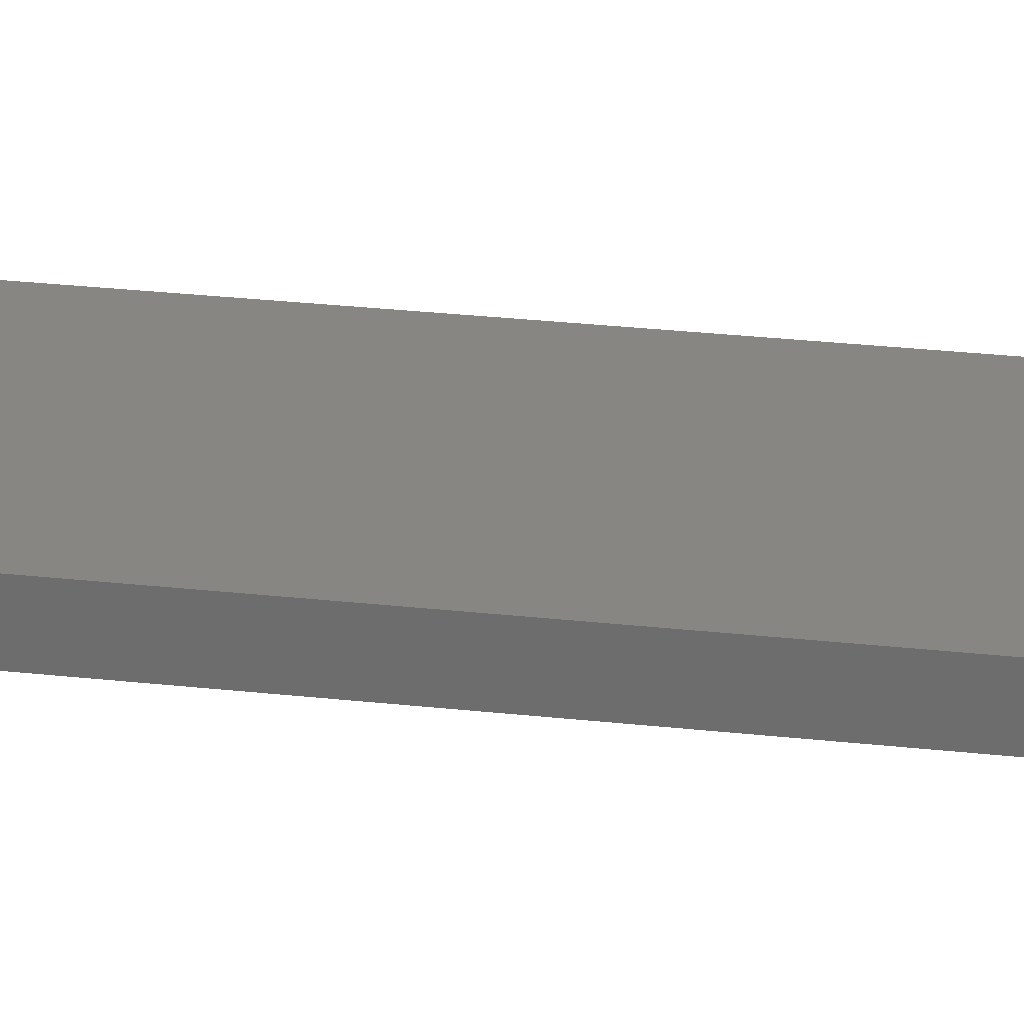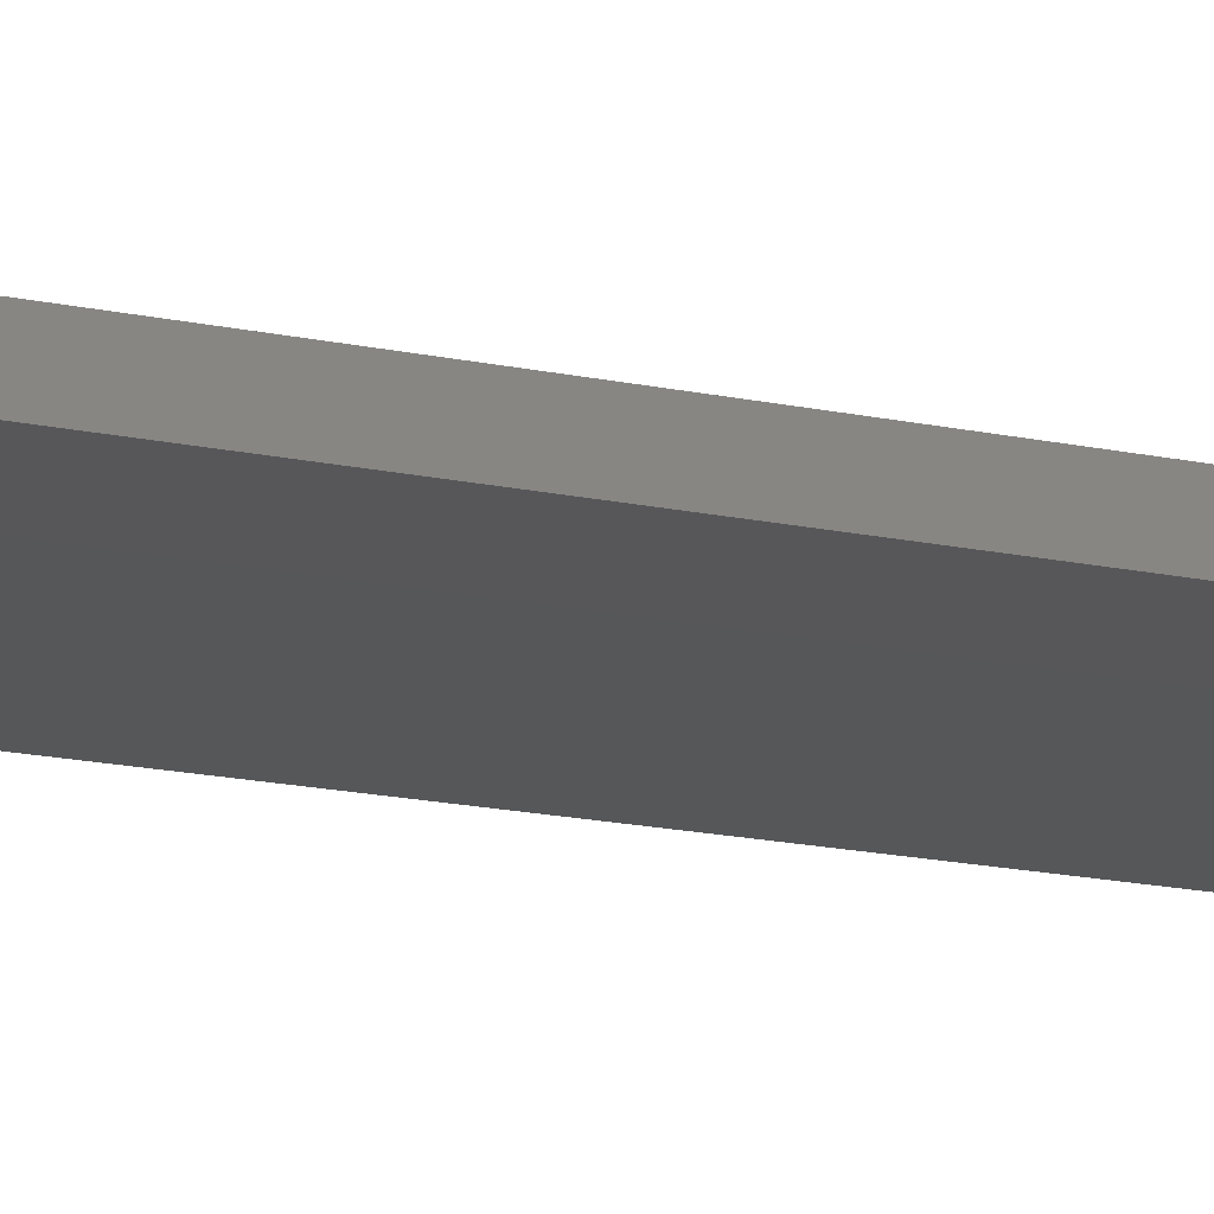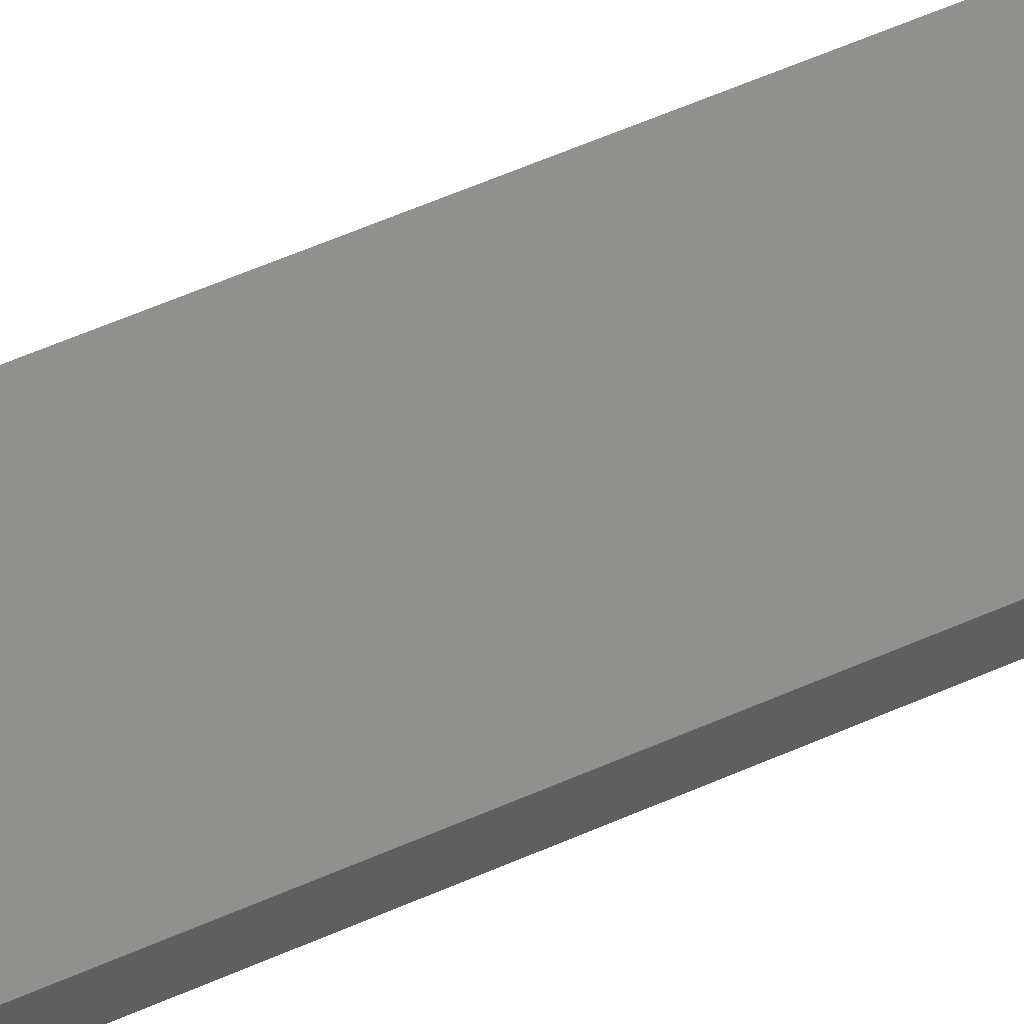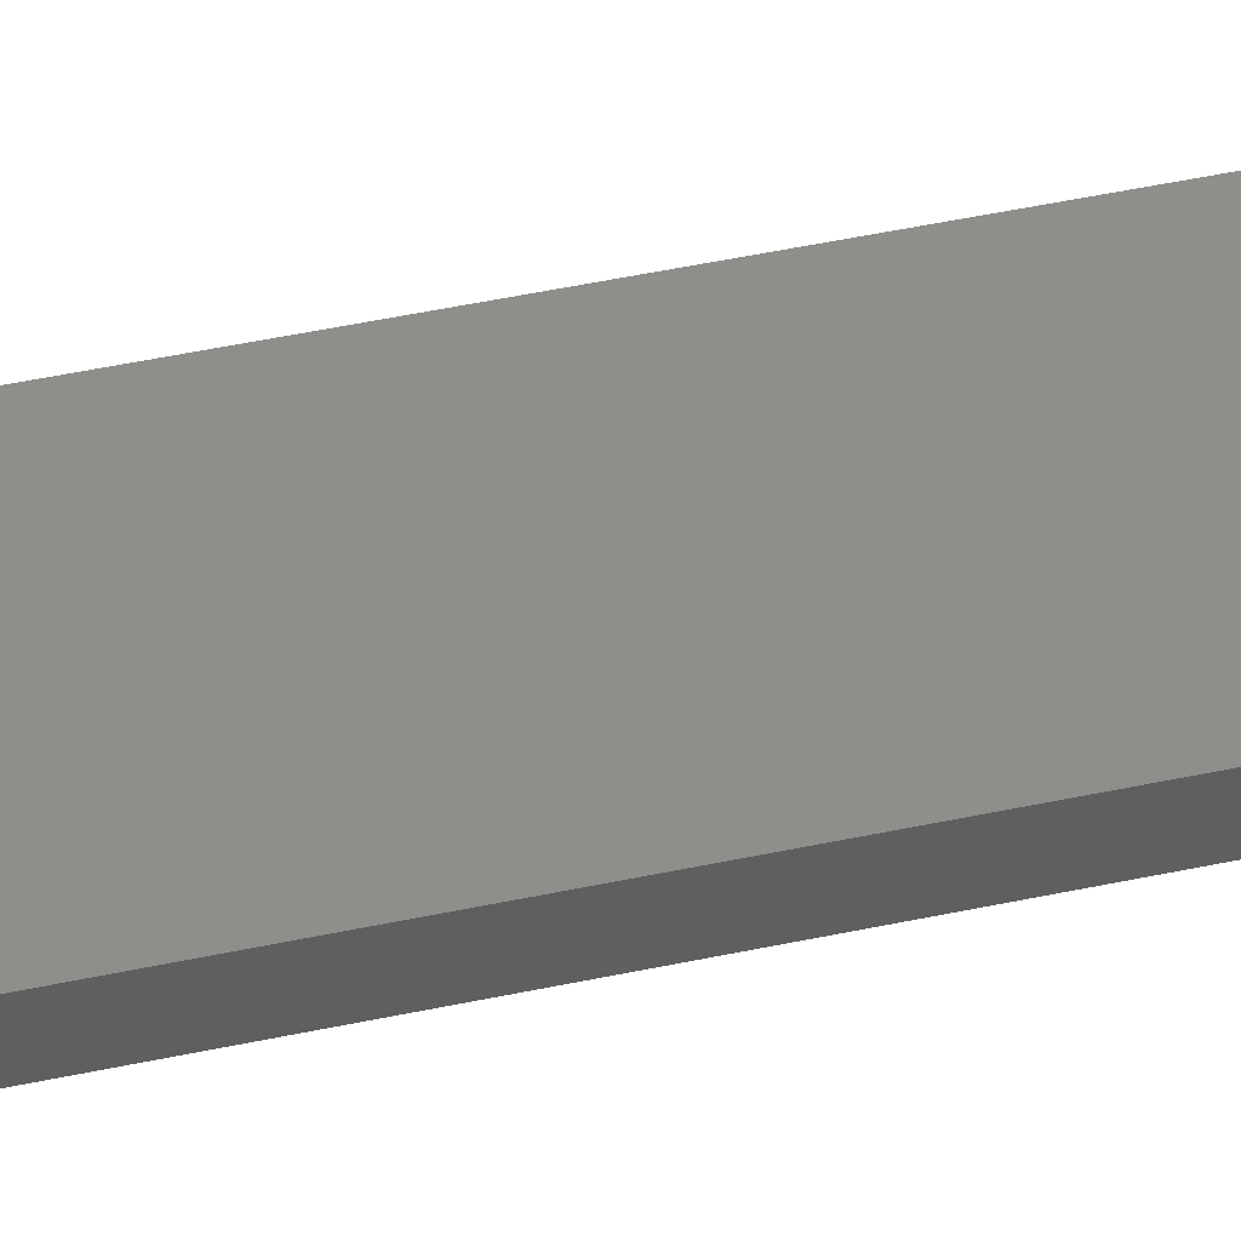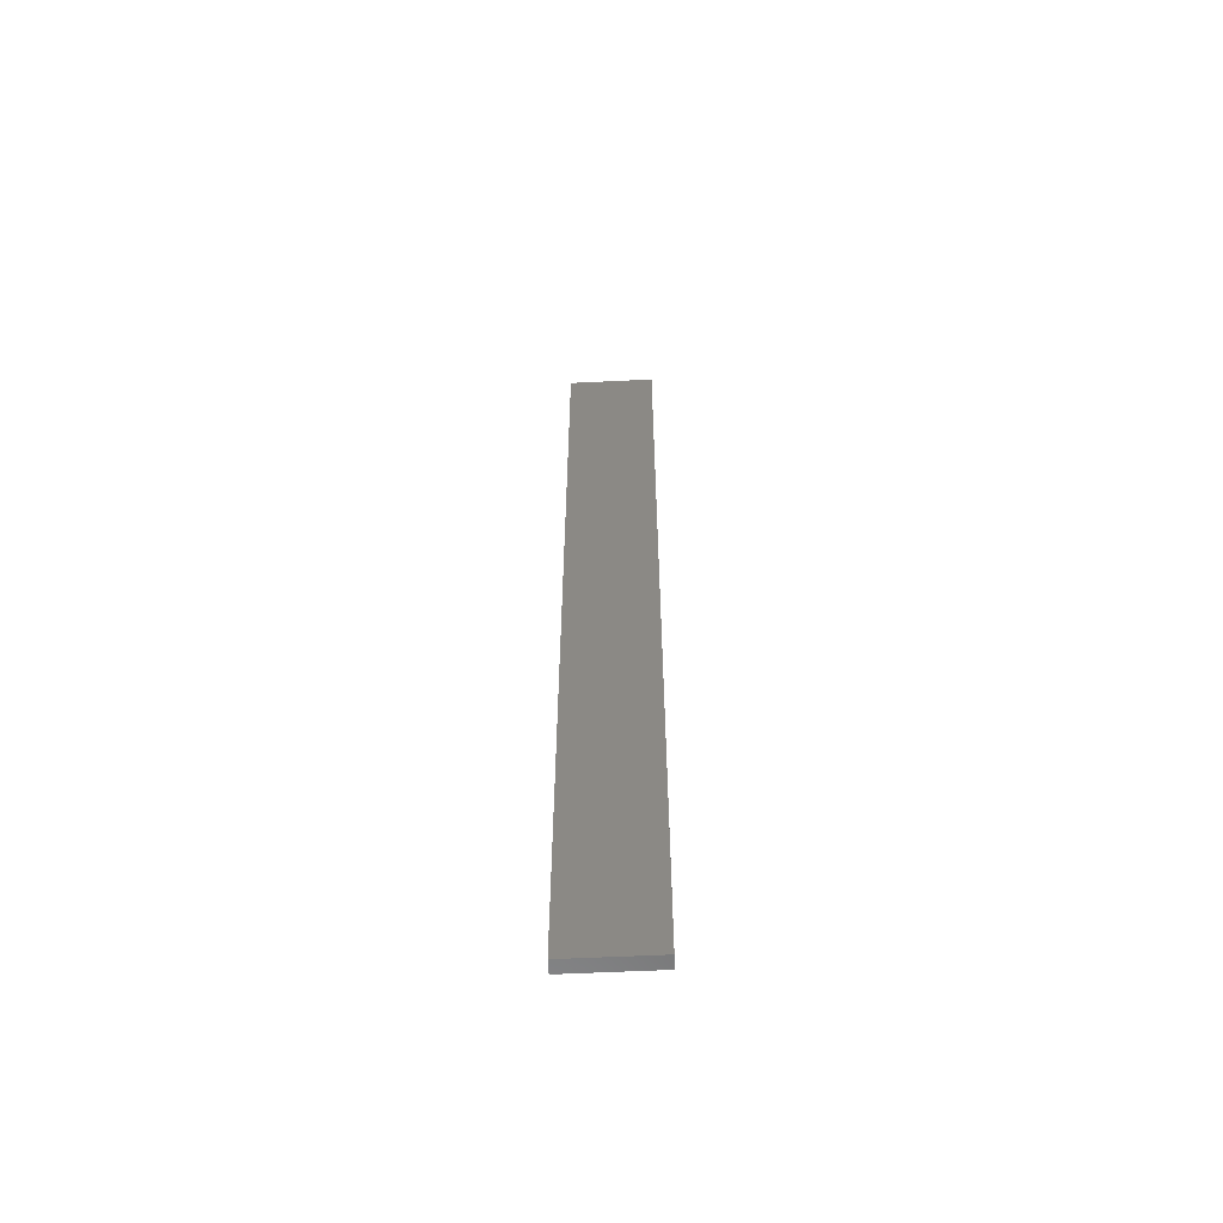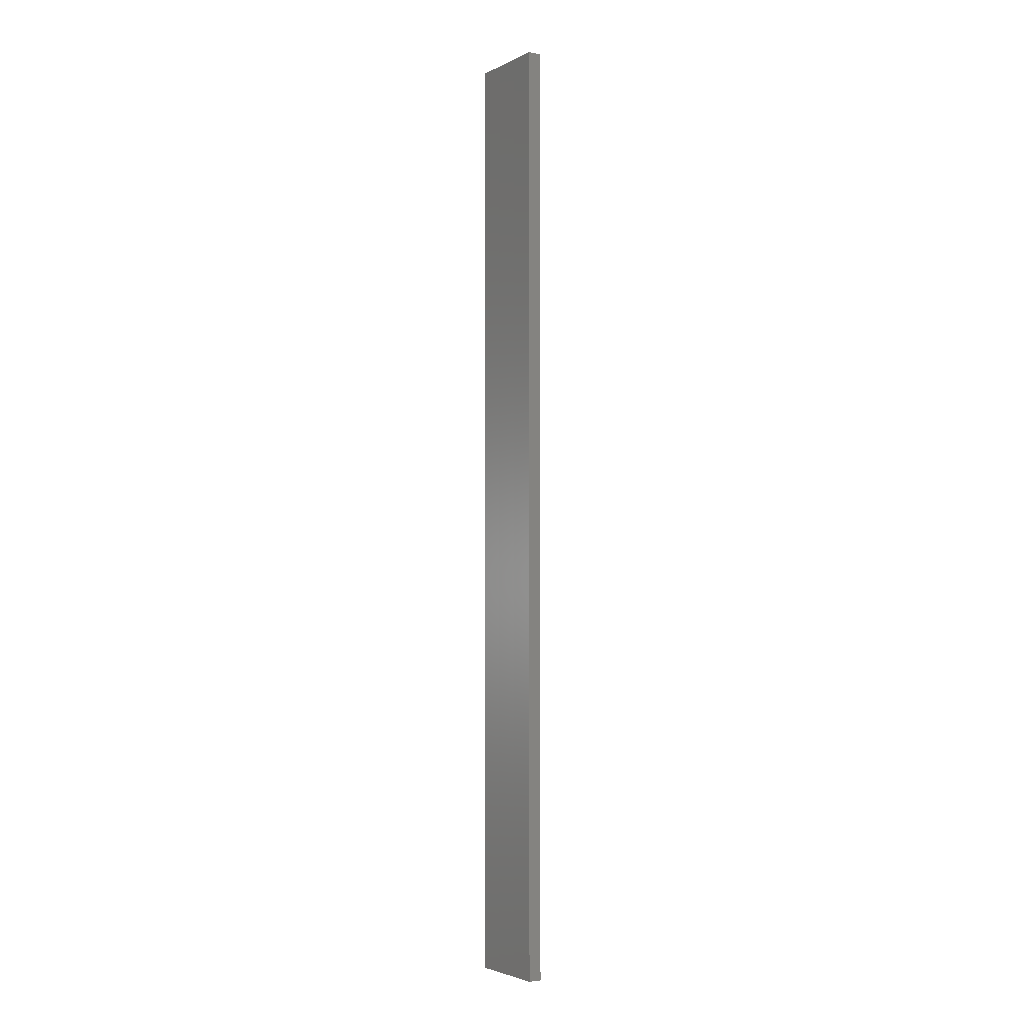
<metadata>
{"format":"stl","ext":"stl","renderer":"f3d","projection":"perspective","resolution":1024,"background":"white","views":[{"elev":12.5,"azim":-69.8,"up":"+Y"},{"elev":-8.1,"azim":47.9,"up":"+Y"},{"elev":41.4,"azim":-120.4,"up":"+Y"},{"elev":31.3,"azim":-109.0,"up":"+Y"},{"elev":-59.7,"azim":14.9,"up":"+Z"},{"elev":-3.4,"azim":-110.5,"up":"+Z"}]}
</metadata>
<code>
# stl→obj: 16 verts, 28 faces
v 19.15 -2.377 414.3
v 19.15 -2.377 410.7
v 19.26 -2.355 410.7
v 19.26 -2.355 414.3
v 19.37 -2.332 410.7
v 19.37 -2.332 414.3
v 19.47 -2.309 410.7
v 19.47 -2.309 414.3
v 19.46 -2.26 410.7
v 19.46 -2.26 414.3
v 19.14 -2.328 410.7
v 19.25 -2.306 414.3
v 19.25 -2.306 410.7
v 19.36 -2.283 410.7
v 19.14 -2.328 414.3
v 19.36 -2.283 414.3
f 1 2 3
f 4 3 5
f 4 1 3
f 6 5 7
f 6 4 5
f 8 6 7
f 8 9 10
f 7 9 8
f 11 12 13
f 13 12 14
f 15 12 11
f 14 16 9
f 12 16 14
f 16 10 9
f 15 11 1
f 11 2 1
f 5 14 9
f 5 9 7
f 3 13 14
f 3 14 5
f 2 11 13
f 2 13 3
f 16 6 10
f 10 6 8
f 12 4 16
f 16 4 6
f 15 1 12
f 12 1 4

</code>
